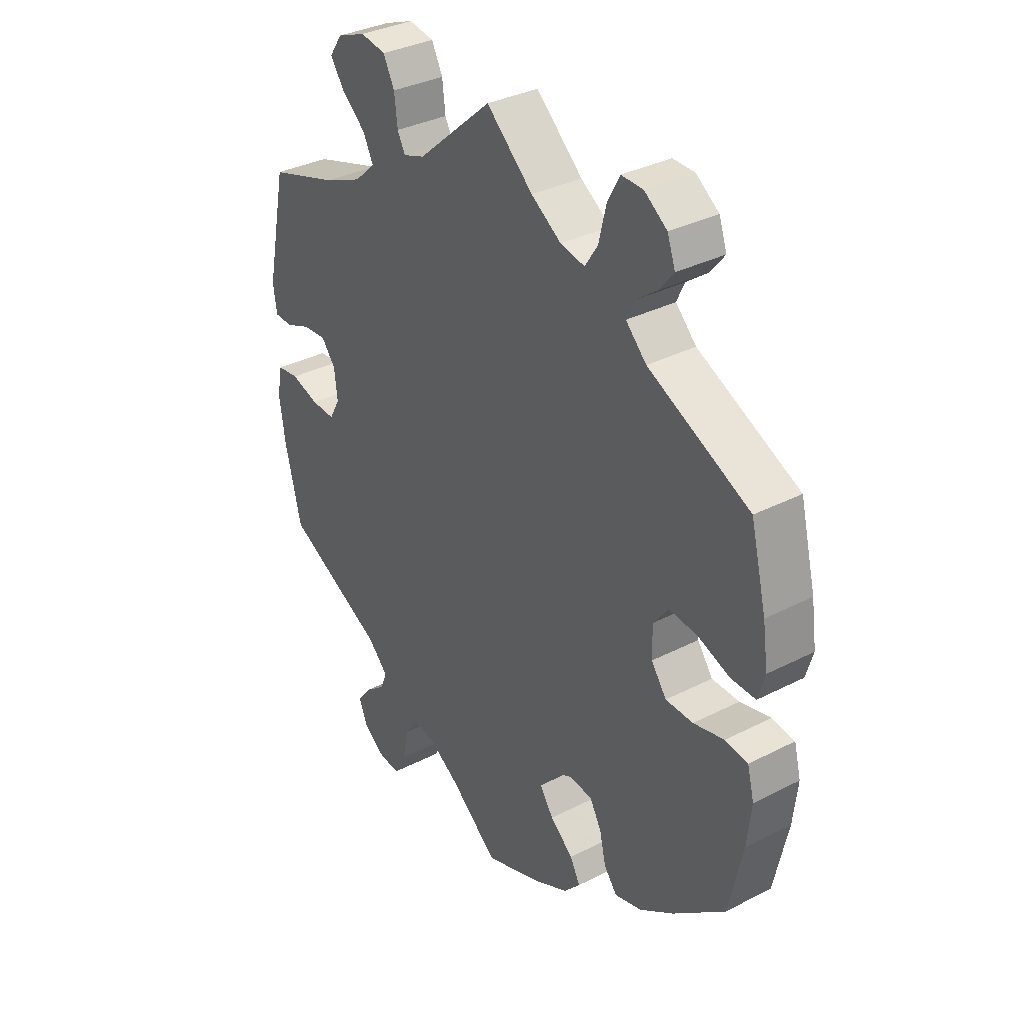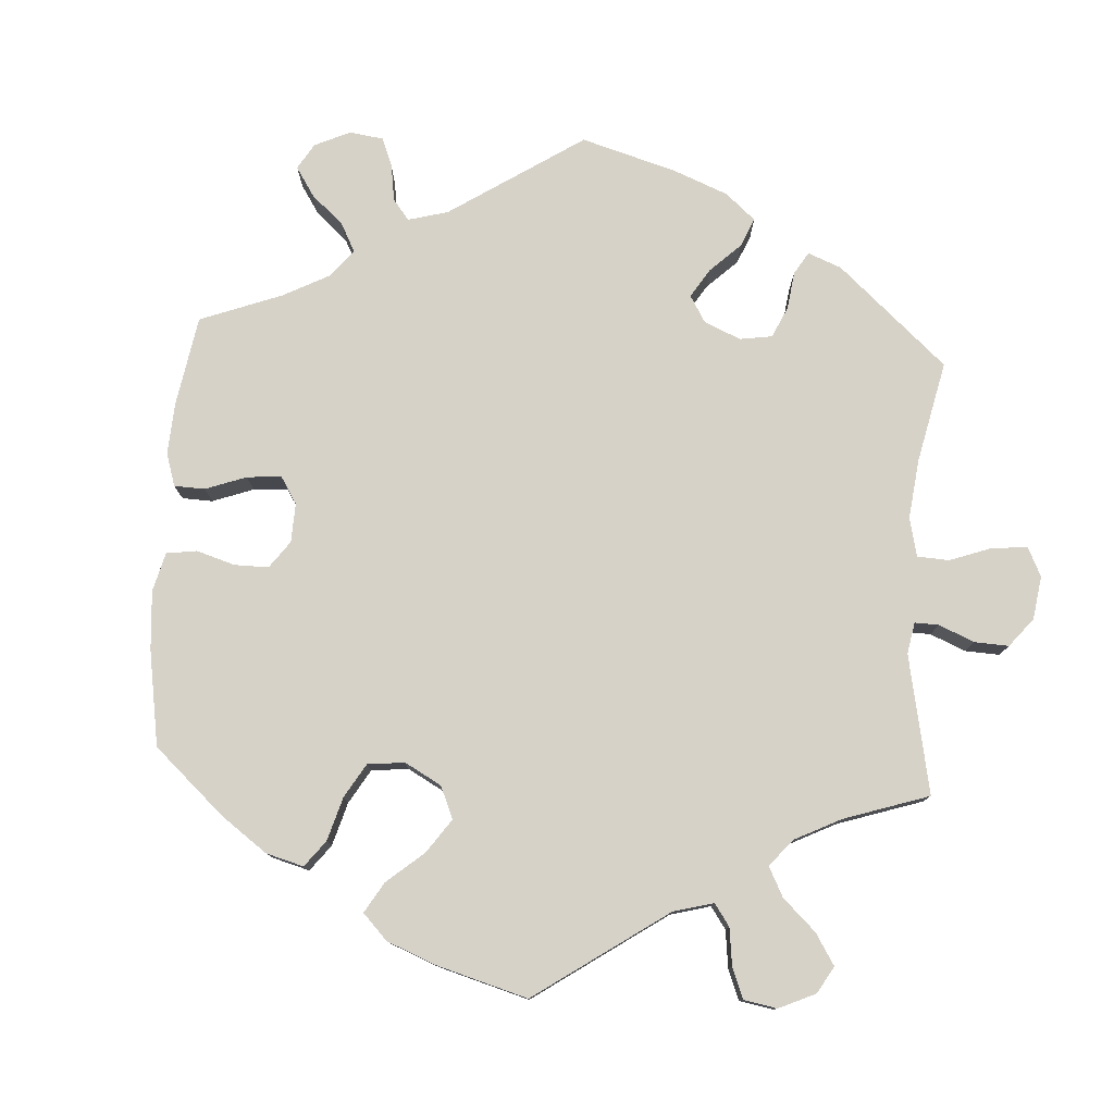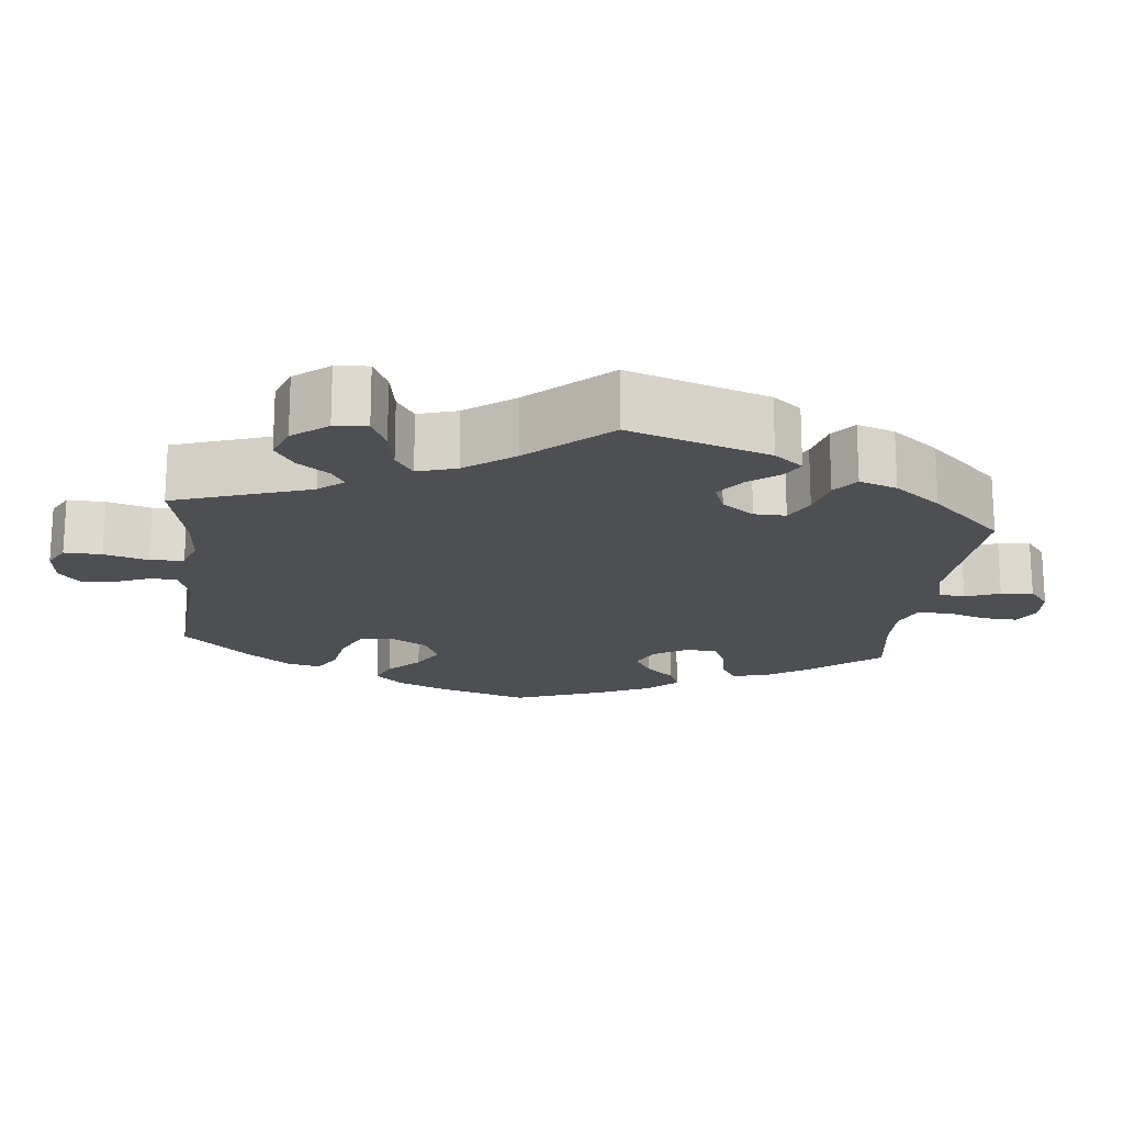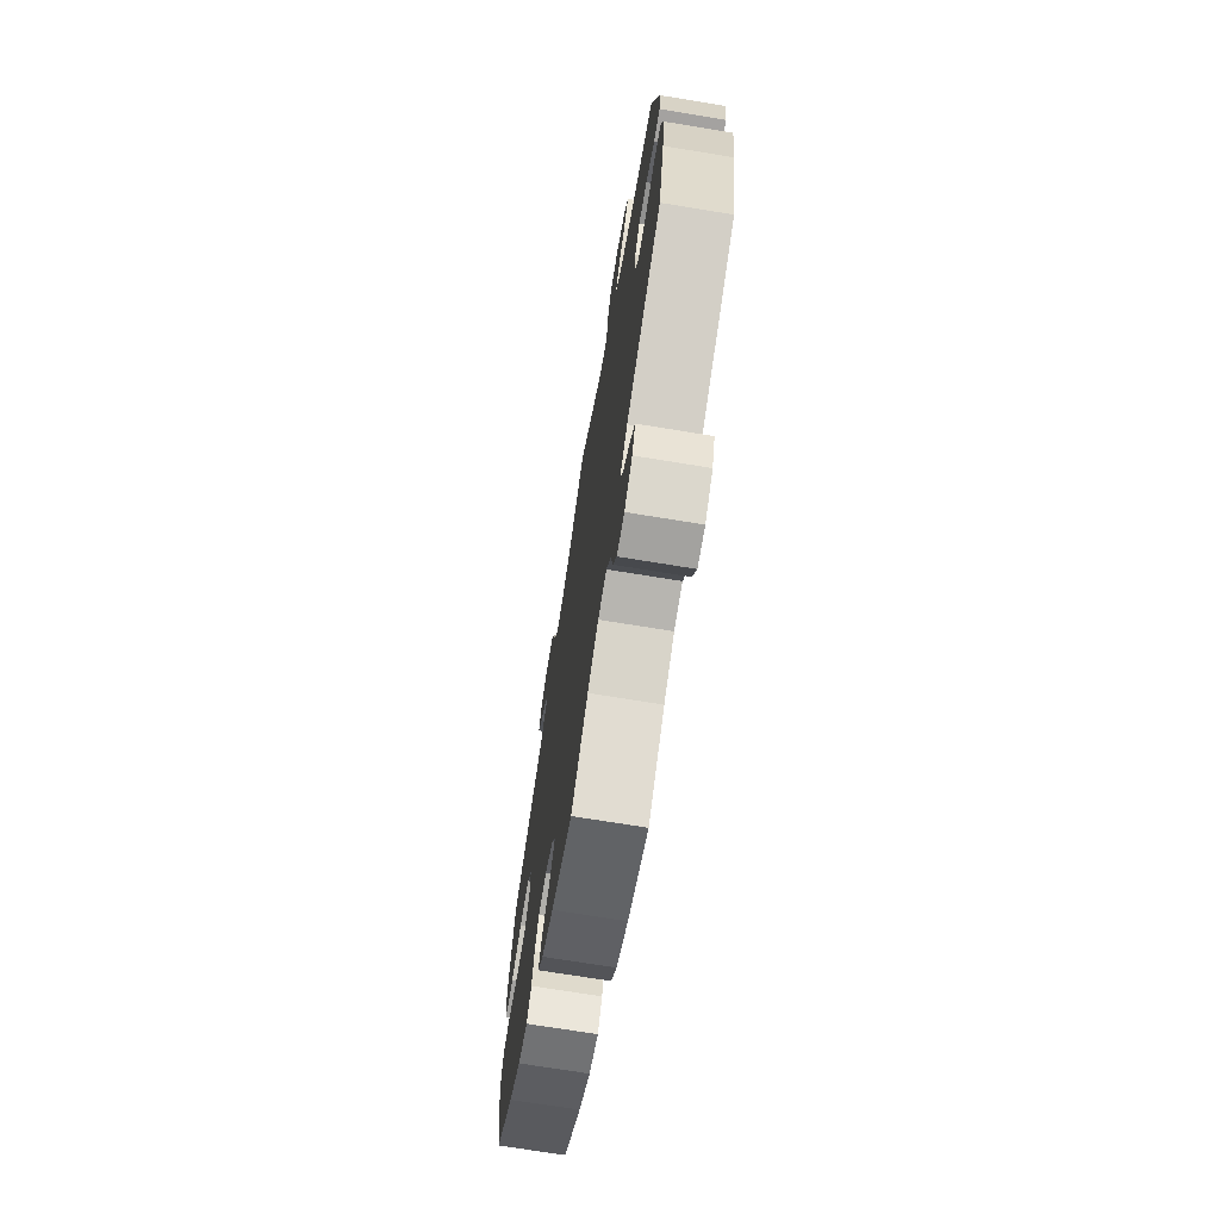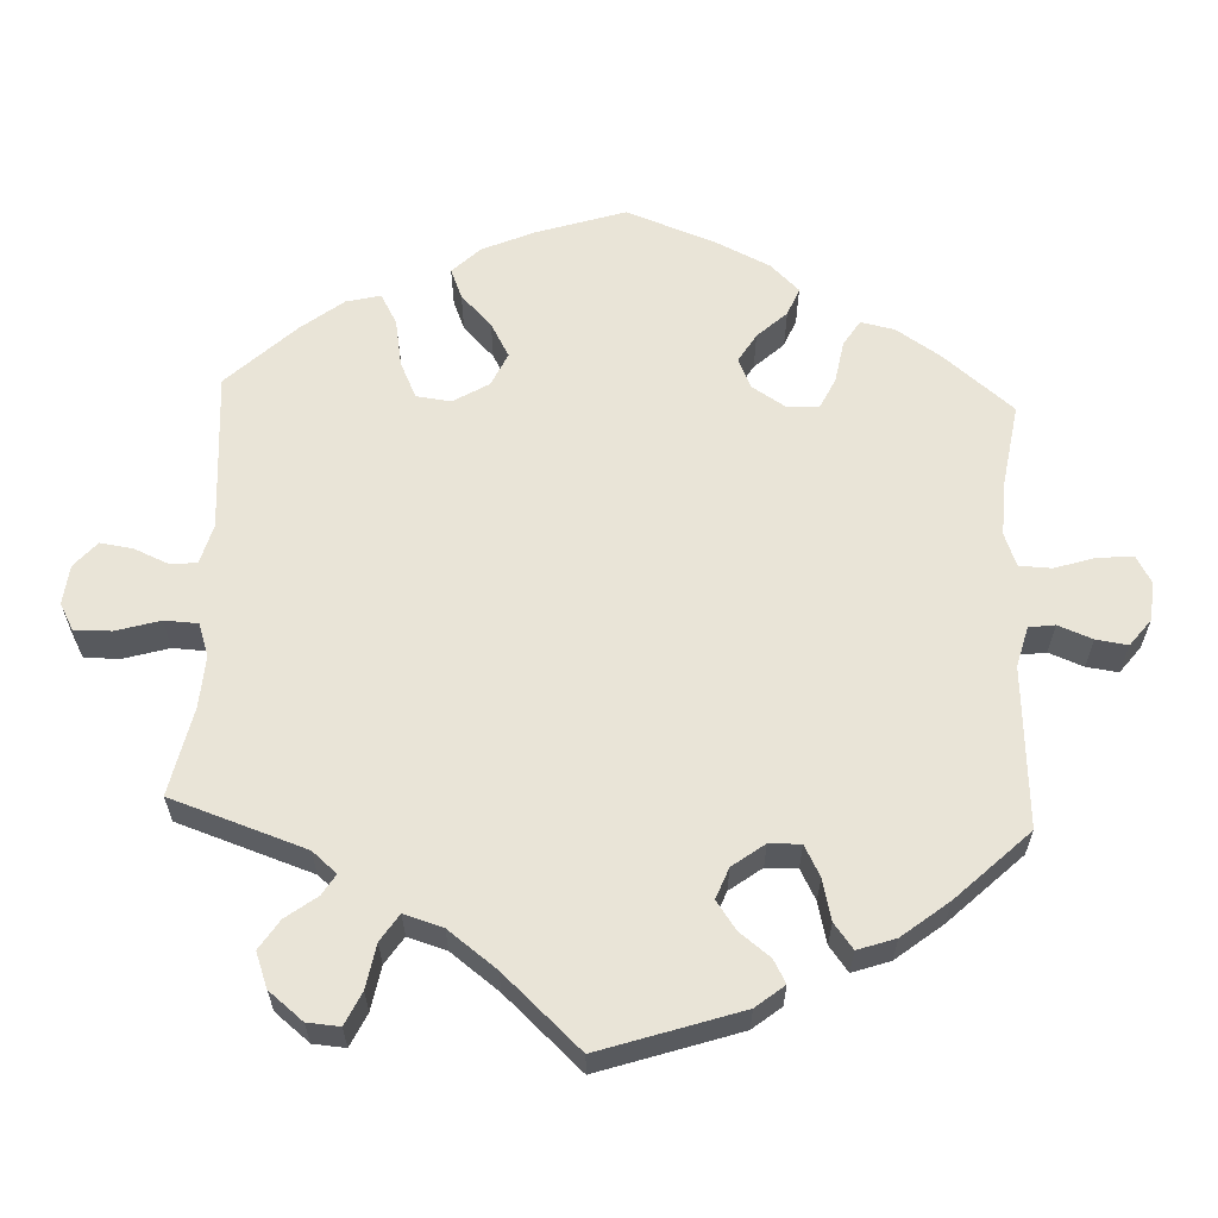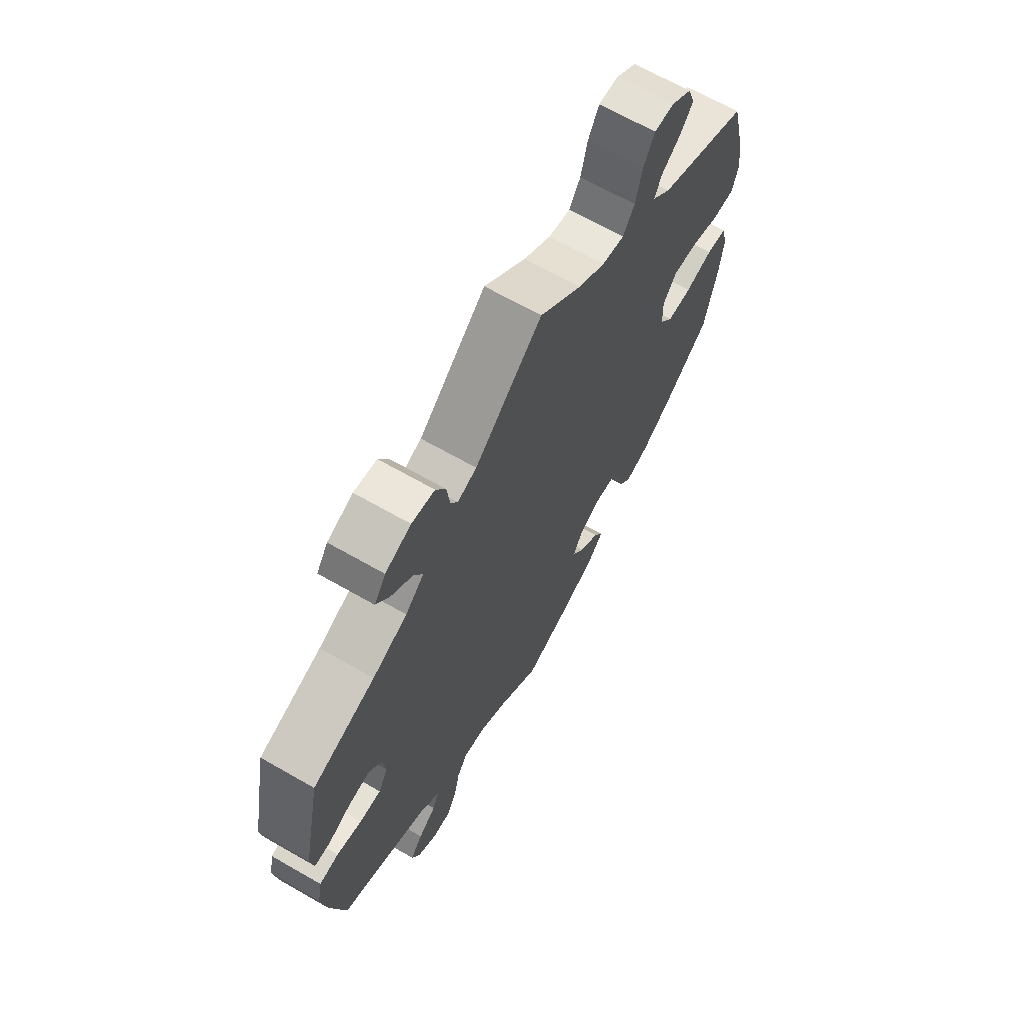
<metadata>
{"format":"obj","ext":"obj","renderer":"f3d","projection":"perspective","resolution":1024,"background":"white","views":[{"elev":34.2,"azim":-124.8,"up":"+Z"},{"elev":78.1,"azim":-56.4,"up":"+Y"},{"elev":-17.9,"azim":53.6,"up":"+Y"},{"elev":-71.0,"azim":80.7,"up":"+Z"},{"elev":60.9,"azim":62.4,"up":"+Y"},{"elev":67.3,"azim":119.8,"up":"+Z"}]}
</metadata>
<code>
v 0.311 0.07 -0.385
v 0.272 0.07 -0.424
v 0.285 0.07 -0.456
v 0.323 0.07 -0.486
v 0.349 0.07 -0.519
v 0.332 0.07 -0.561
v 0.29 0.07 -0.591
v 0.25 0.07 -0.592
v 0.229 0.07 -0.551
v 0.217 0.07 -0.495
v 0.194 0.07 -0.459
v 0.148 0.07 -0.467
v 0.09 0.07 -0.504
v 0 0.07 -0.578
v -0.112 0.07 -0.537
v -0.175 0.07 -0.506
v -0.206 0.07 -0.472
v -0.187 0.07 -0.436
v -0.143 0.07 -0.399
v -0.117 0.07 -0.361
v -0.137 0.07 -0.324
v -0.183 0.07 -0.3
v -0.227 0.07 -0.305
v -0.249 0.07 -0.344
v -0.261 0.07 -0.396
v -0.286 0.07 -0.428
v -0.337 0.07 -0.414
v -0.402 0.07 -0.37
v -0.501 0.07 -0.289
v -0.527 0.07 -0.167
v -0.535 0.07 -0.093
v -0.522 0.07 -0.043
v -0.479 0.07 -0.037
v -0.421 0.07 -0.051
v -0.369 0.07 -0.05
v -0.34 0.07 -0.01
v -0.339 0.07 0.045
v -0.367 0.07 0.082
v -0.421 0.07 0.077
v -0.481 0.07 0.055
v -0.528 0.07 0.054
v -0.541 0.07 0.099
v -0.531 0.07 0.169
v -0.501 0.07 0.289
v -0.309 0.07 0.381
v -0.27 0.07 0.42
v -0.285 0.07 0.452
v -0.325 0.07 0.482
v -0.352 0.07 0.516
v -0.337 0.07 0.558
v -0.294 0.07 0.589
v -0.253 0.07 0.59
v -0.23 0.07 0.547
v -0.216 0.07 0.489
v -0.192 0.07 0.452
v -0.146 0.07 0.461
v -0.089 0.07 0.499
v -0.001 0.07 0.578
v 0.14 0.07 0.455
v 0.18 0.07 0.441
v 0.195 0.07 0.469
v 0.201 0.07 0.519
v 0.222 0.07 0.56
v 0.27 0.07 0.568
v 0.324 0.07 0.547
v 0.348 0.07 0.512
v 0.321 0.07 0.473
v 0.276 0.07 0.435
v 0.257 0.07 0.397
v 0.296 0.07 0.361
v 0.369 0.07 0.33
v 0.5 0.07 0.289
v 0.539 0.07 0.101
v 0.532 0.07 0.054
v 0.498 0.07 0.053
v 0.451 0.07 0.072
v 0.406 0.07 0.076
v 0.379 0.07 0.042
v 0.373 0.07 -0.01
v 0.393 0.07 -0.046
v 0.438 0.07 -0.044
v 0.491 0.07 -0.028
v 0.532 0.07 -0.033
v 0.542 0.07 -0.084
v 0.531 0.07 -0.161
v 0.5 0.07 -0.289
v 0.311 0 -0.385
v 0.272 0 -0.424
v 0.285 0 -0.456
v 0.323 0 -0.486
v 0.349 0 -0.519
v 0.332 0 -0.561
v 0.29 0 -0.591
v 0.25 0 -0.592
v 0.229 0 -0.551
v 0.217 0 -0.495
v 0.194 0 -0.459
v 0.148 0 -0.467
v 0.09 0 -0.504
v 0 0 -0.578
v -0.112 0 -0.537
v -0.175 0 -0.506
v -0.206 0 -0.472
v -0.187 0 -0.436
v -0.143 0 -0.399
v -0.117 0 -0.361
v -0.137 0 -0.324
v -0.183 0 -0.3
v -0.227 0 -0.305
v -0.249 0 -0.344
v -0.261 0 -0.396
v -0.286 0 -0.428
v -0.337 0 -0.414
v -0.402 0 -0.37
v -0.501 0 -0.289
v -0.527 0 -0.167
v -0.535 0 -0.093
v -0.522 0 -0.043
v -0.479 0 -0.037
v -0.421 0 -0.051
v -0.369 0 -0.05
v -0.34 0 -0.01
v -0.339 0 0.045
v -0.367 0 0.082
v -0.421 0 0.077
v -0.481 0 0.055
v -0.528 0 0.054
v -0.541 0 0.099
v -0.531 0 0.169
v -0.501 0 0.289
v -0.309 0 0.381
v -0.27 0 0.42
v -0.285 0 0.452
v -0.325 0 0.482
v -0.352 0 0.516
v -0.337 0 0.558
v -0.294 0 0.589
v -0.253 0 0.59
v -0.23 0 0.547
v -0.216 0 0.489
v -0.192 0 0.452
v -0.146 0 0.461
v -0.089 0 0.499
v -0.001 0 0.578
v 0.14 0 0.455
v 0.18 0 0.441
v 0.195 0 0.469
v 0.201 0 0.519
v 0.222 0 0.56
v 0.27 0 0.568
v 0.324 0 0.547
v 0.348 0 0.512
v 0.321 0 0.473
v 0.276 0 0.435
v 0.257 0 0.397
v 0.296 0 0.361
v 0.369 0 0.33
v 0.5 0 0.289
v 0.539 0 0.101
v 0.532 0 0.054
v 0.498 0 0.053
v 0.451 0 0.072
v 0.406 0 0.076
v 0.379 0 0.042
v 0.373 0 -0.01
v 0.393 0 -0.046
v 0.438 0 -0.044
v 0.491 0 -0.028
v 0.532 0 -0.033
v 0.542 0 -0.084
v 0.531 0 -0.161
v 0.5 0 -0.289
f 85 86 1
f 84 85 1 2
f 81 82 83 84
f 80 81 84 2
f 79 80 2
f 78 79 2
f 73 74 75 76
f 71 72 73 76
f 70 71 76 77
f 69 70 77 78
f 65 66 67 68
f 65 68 69
f 64 65 69
f 61 62 63 64
f 60 61 64 69
f 59 60 69 78
f 57 58 59 78
f 51 52 53 54
f 51 54 55
f 50 51 55
f 47 48 49 50
f 47 50 55
f 46 47 55
f 45 46 55 56
f 43 44 45
f 42 43 45 56
f 39 40 41 42
f 38 39 42 56
f 31 32 33 34
f 31 34 35
f 30 31 35
f 29 30 35
f 28 29 35 36
f 24 25 26 27
f 23 24 27 28
f 16 17 18 19
f 16 19 20
f 13 14 15 16
f 12 13 16 20
f 11 12 20 21
f 7 8 9 10
f 7 10 11
f 6 7 11
f 3 4 5 6
f 3 6 11
f 2 3 11 21
f 37 38 56 57
f 36 37 57 78
f 23 28 36 78
f 22 23 78
f 2 21 22 78
f 87 172 171
f 88 87 171 170
f 170 169 168 167
f 88 170 167 166
f 88 166 165
f 88 165 164
f 162 161 160 159
f 162 159 158 157
f 163 162 157 156
f 164 163 156 155
f 154 153 152 151
f 155 154 151
f 155 151 150
f 150 149 148 147
f 155 150 147 146
f 164 155 146 145
f 164 145 144 143
f 140 139 138 137
f 141 140 137
f 141 137 136
f 136 135 134 133
f 141 136 133
f 141 133 132
f 142 141 132 131
f 131 130 129
f 142 131 129 128
f 128 127 126 125
f 142 128 125 124
f 120 119 118 117
f 121 120 117
f 121 117 116
f 121 116 115
f 122 121 115 114
f 113 112 111 110
f 114 113 110 109
f 105 104 103 102
f 106 105 102
f 102 101 100 99
f 106 102 99 98
f 107 106 98 97
f 96 95 94 93
f 97 96 93
f 97 93 92
f 92 91 90 89
f 97 92 89
f 107 97 89 88
f 143 142 124 123
f 164 143 123 122
f 164 122 114 109
f 164 109 108
f 164 108 107 88
f 1 87 88 2
f 2 88 89 3
f 3 89 90 4
f 4 90 91 5
f 5 91 92 6
f 6 92 93 7
f 7 93 94 8
f 8 94 95 9
f 9 95 96 10
f 10 96 97 11
f 11 97 98 12
f 12 98 99 13
f 13 99 100 14
f 14 100 101 15
f 15 101 102 16
f 16 102 103 17
f 17 103 104 18
f 18 104 105 19
f 19 105 106 20
f 20 106 107 21
f 21 107 108 22
f 22 108 109 23
f 23 109 110 24
f 24 110 111 25
f 25 111 112 26
f 26 112 113 27
f 27 113 114 28
f 28 114 115 29
f 29 115 116 30
f 30 116 117 31
f 31 117 118 32
f 32 118 119 33
f 33 119 120 34
f 34 120 121 35
f 35 121 122 36
f 36 122 123 37
f 37 123 124 38
f 38 124 125 39
f 39 125 126 40
f 40 126 127 41
f 41 127 128 42
f 42 128 129 43
f 43 129 130 44
f 44 130 131 45
f 45 131 132 46
f 46 132 133 47
f 47 133 134 48
f 48 134 135 49
f 49 135 136 50
f 50 136 137 51
f 51 137 138 52
f 52 138 139 53
f 53 139 140 54
f 54 140 141 55
f 55 141 142 56
f 56 142 143 57
f 57 143 144 58
f 58 144 145 59
f 59 145 146 60
f 60 146 147 61
f 61 147 148 62
f 62 148 149 63
f 63 149 150 64
f 64 150 151 65
f 65 151 152 66
f 66 152 153 67
f 67 153 154 68
f 68 154 155 69
f 69 155 156 70
f 70 156 157 71
f 71 157 158 72
f 72 158 159 73
f 73 159 160 74
f 74 160 161 75
f 75 161 162 76
f 76 162 163 77
f 77 163 164 78
f 78 164 165 79
f 79 165 166 80
f 80 166 167 81
f 81 167 168 82
f 82 168 169 83
f 83 169 170 84
f 84 170 171 85
f 85 171 172 86
f 86 172 87 1

</code>
